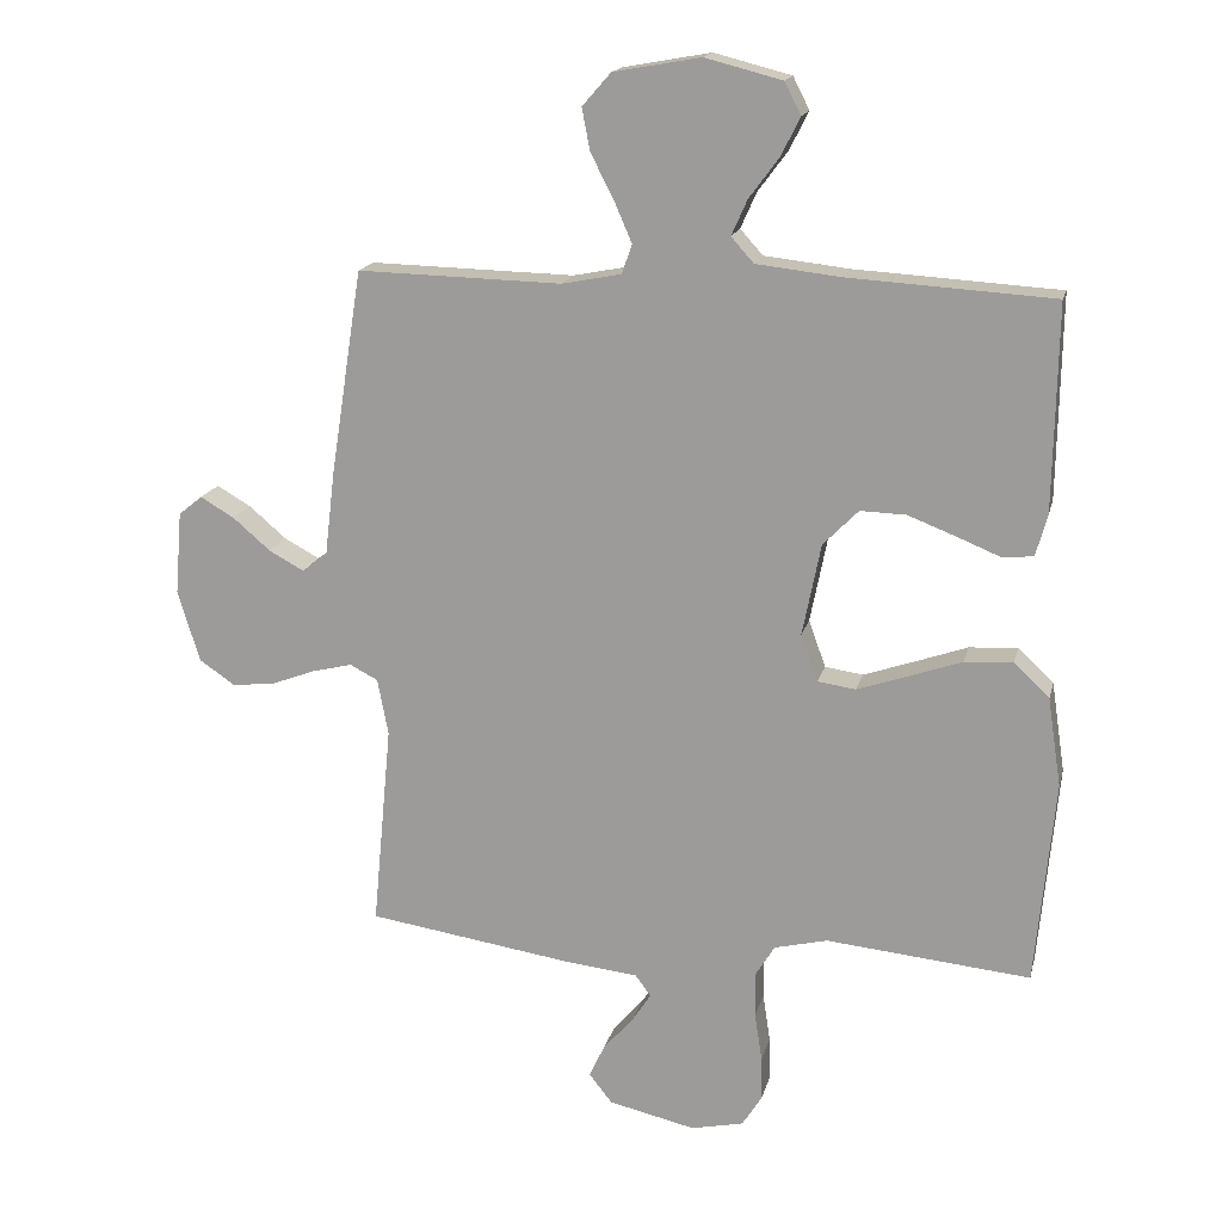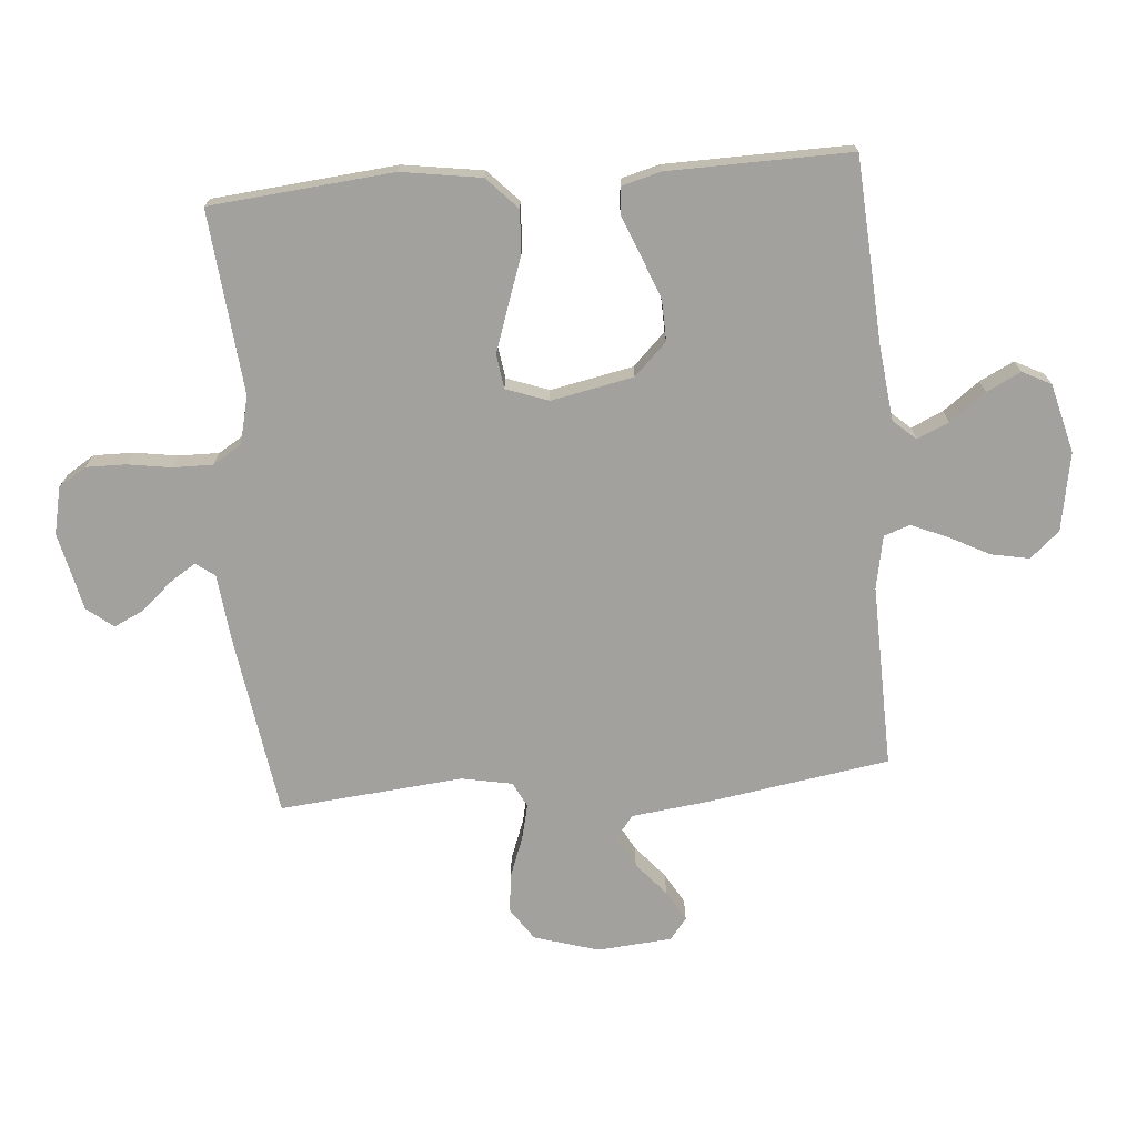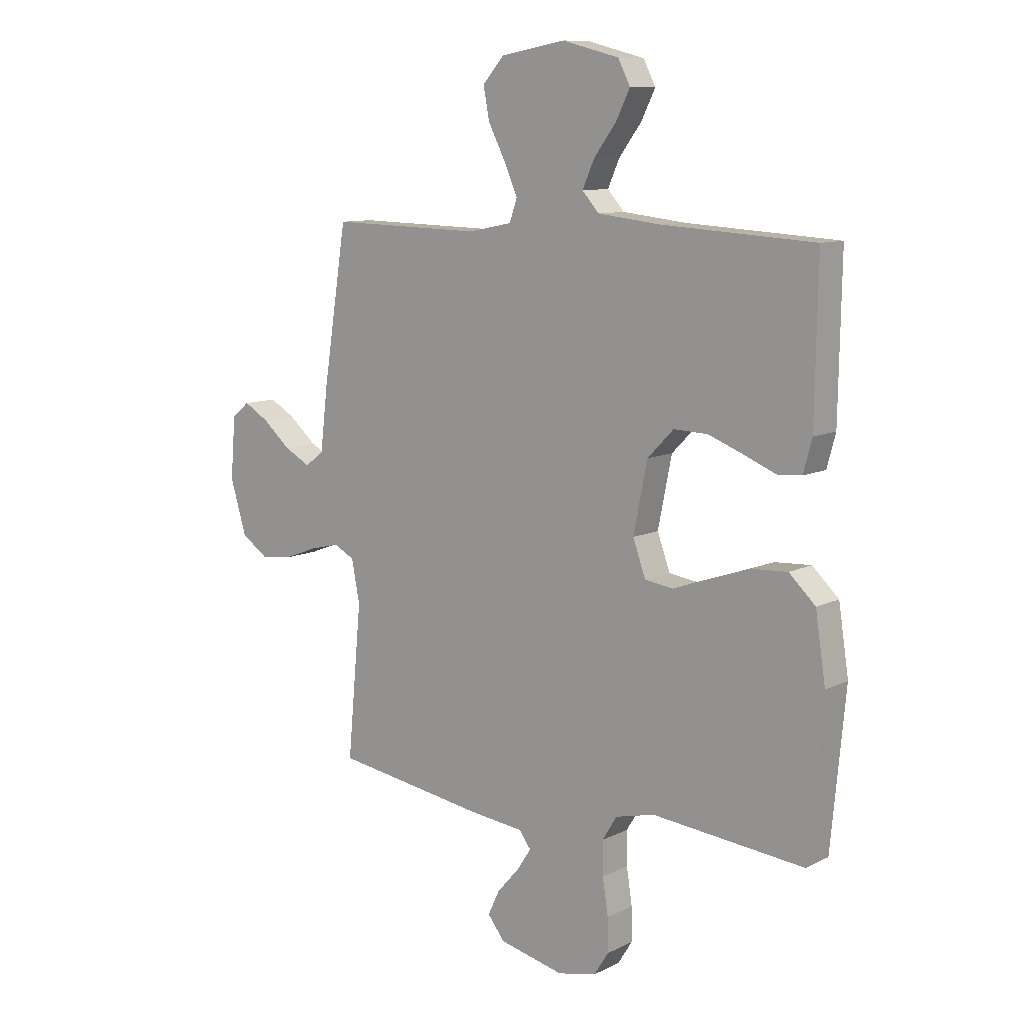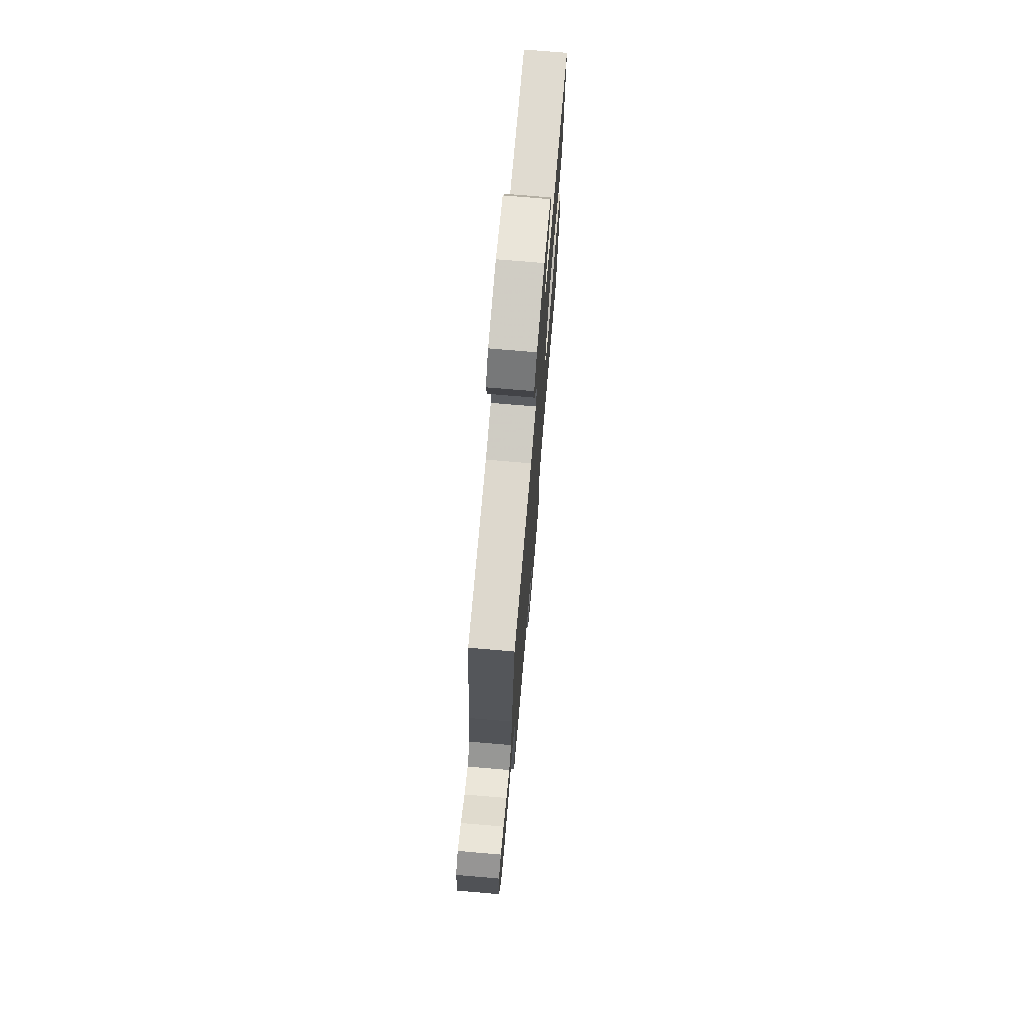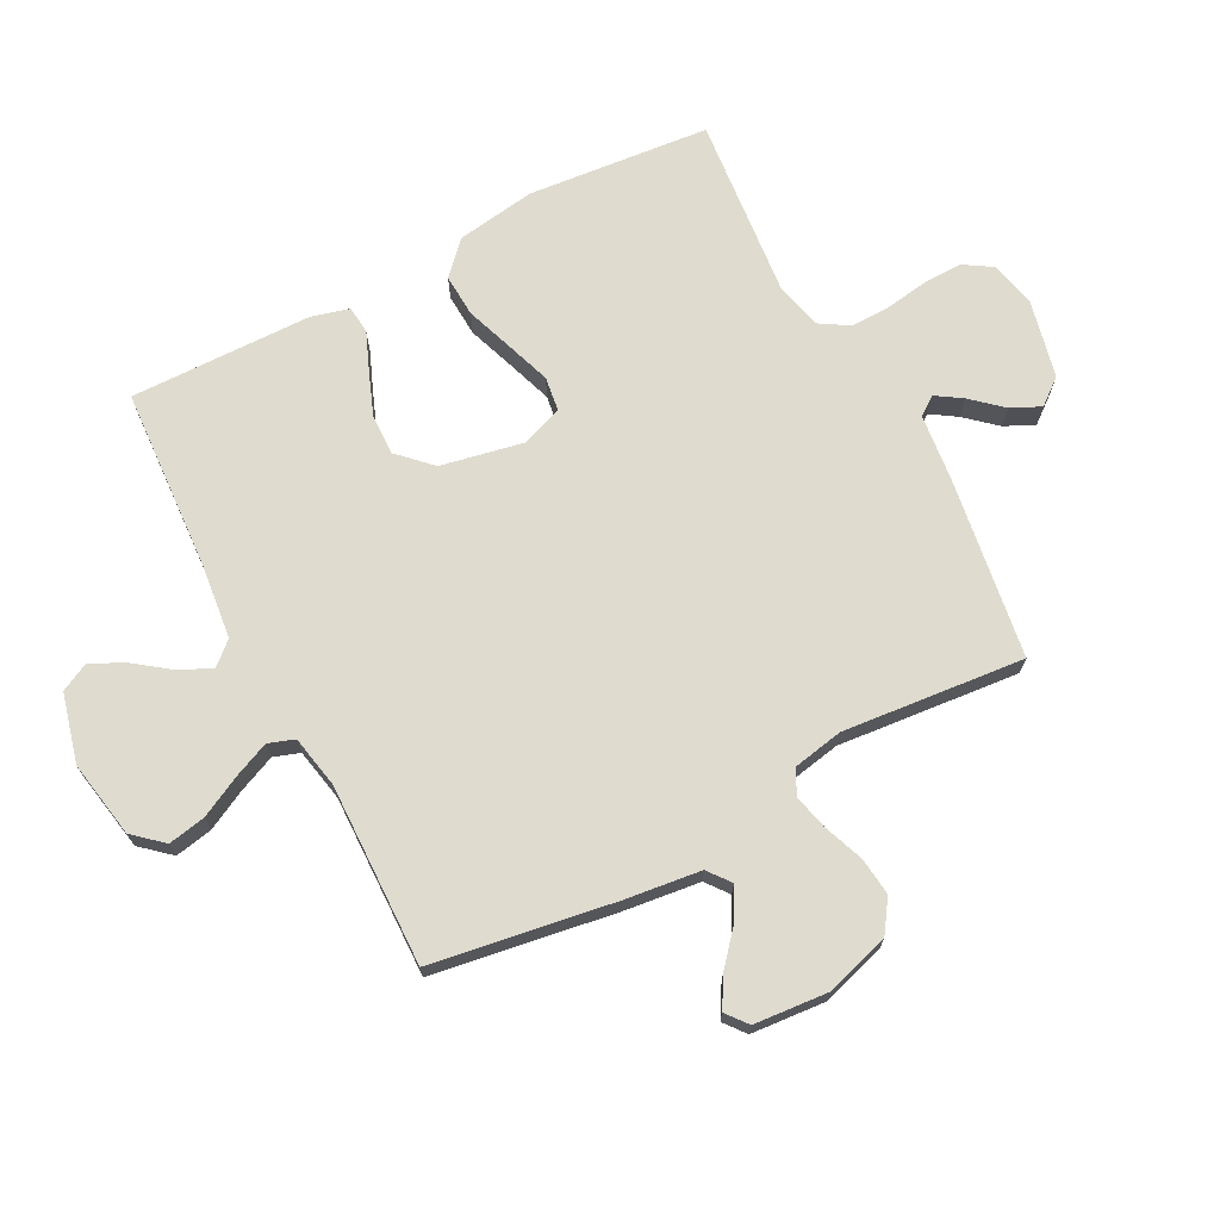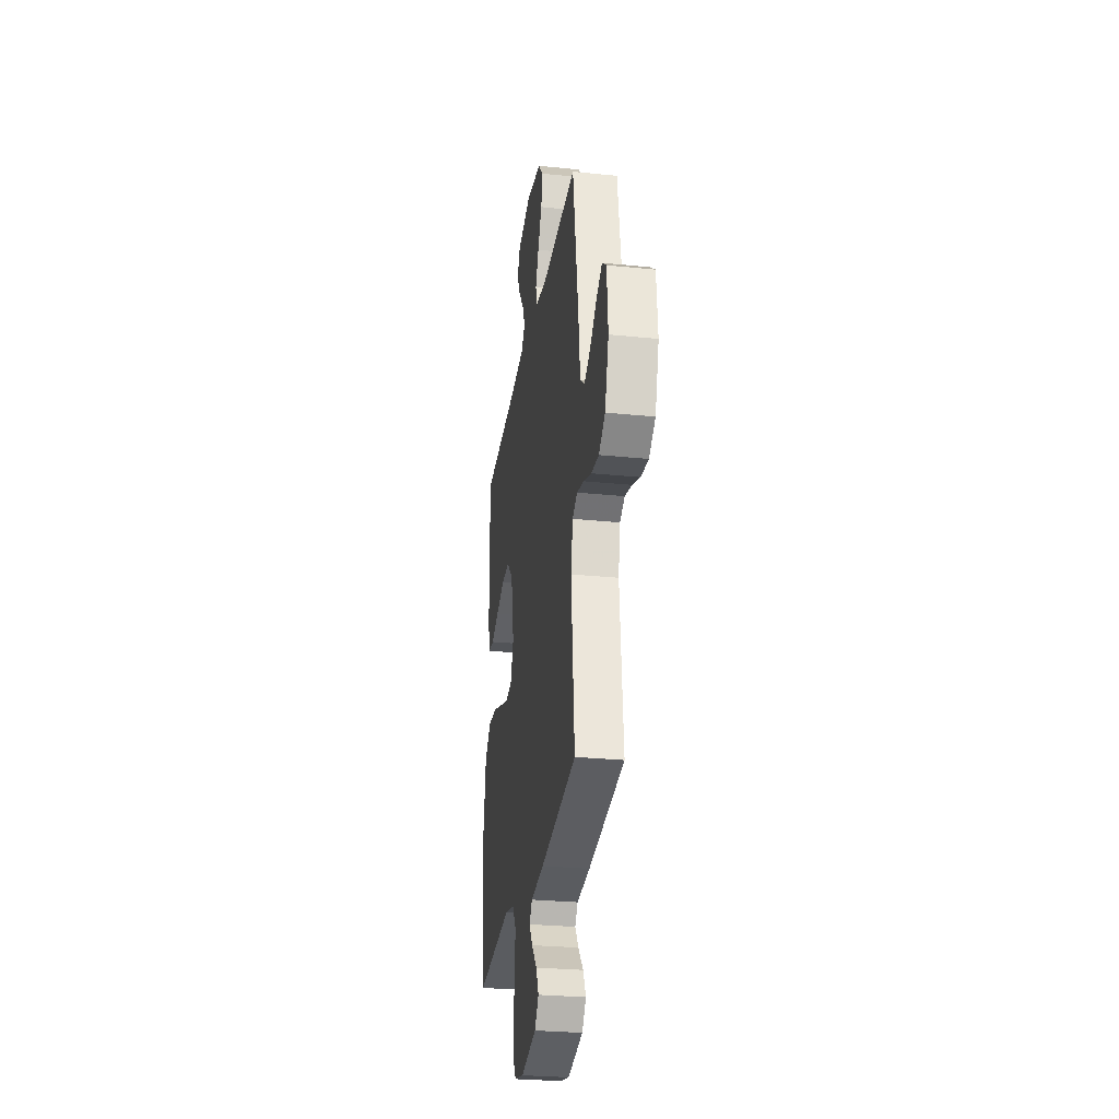
<metadata>
{"format":"obj","ext":"obj","renderer":"f3d","projection":"perspective","resolution":1024,"background":"white","views":[{"elev":16.8,"azim":-166.8,"up":"+Z"},{"elev":-72.0,"azim":-85.2,"up":"+Y"},{"elev":10.1,"azim":-140.9,"up":"+Z"},{"elev":73.5,"azim":94.9,"up":"+Z"},{"elev":70.4,"azim":62.4,"up":"+Y"},{"elev":-28.2,"azim":81.2,"up":"+Z"}]}
</metadata>
<code>
v -0.5 0.07 0.5
v -0.2 0.07 0.518
v -0.075 0.07 0.532
v -0.042 0.07 0.569
v -0.065 0.07 0.621
v -0.109 0.07 0.68
v -0.137 0.07 0.736
v -0.113 0.07 0.783
v 0 0.07 0.812
v 0.128 0.07 0.789
v 0.17 0.07 0.741
v 0.158 0.07 0.679
v 0.124 0.07 0.613
v 0.098 0.07 0.553
v 0.113 0.07 0.51
v 0.2 0.07 0.493
v 0.5 0.07 0.5
v 0.547 0.07 0.2
v 0.562 0.07 0.075
v 0.599 0.07 0.046
v 0.651 0.07 0.074
v 0.706 0.07 0.121
v 0.756 0.07 0.15
v 0.791 0.07 0.122
v 0.801 0.07 0
v 0.769 0.07 -0.106
v 0.716 0.07 -0.142
v 0.653 0.07 -0.135
v 0.587 0.07 -0.11
v 0.529 0.07 -0.096
v 0.488 0.07 -0.117
v 0.472 0.07 -0.2
v 0.5 0.07 -0.5
v 0.2 0.07 -0.545
v 0.09 0.07 -0.557
v 0.067 0.07 -0.588
v 0.095 0.07 -0.631
v 0.139 0.07 -0.681
v 0.162 0.07 -0.73
v 0.128 0.07 -0.773
v 0 0.07 -0.802
v -0.077 0.07 -0.785
v -0.106 0.07 -0.739
v -0.105 0.07 -0.674
v -0.094 0.07 -0.603
v -0.093 0.07 -0.537
v -0.122 0.07 -0.49
v -0.2 0.07 -0.471
v -0.5 0.07 -0.5
v -0.528 0.07 -0.2
v -0.508 0.07 -0.069
v -0.456 0.07 -0.02
v -0.385 0.07 -0.024
v -0.306 0.07 -0.052
v -0.233 0.07 -0.077
v -0.177 0.07 -0.069
v -0.152 0.07 0
v -0.179 0.07 0.135
v -0.231 0.07 0.188
v -0.298 0.07 0.186
v -0.368 0.07 0.159
v -0.432 0.07 0.133
v -0.478 0.07 0.137
v -0.495 0.07 0.2
v -0.5 0 0.5
v -0.2 0 0.518
v -0.075 0 0.532
v -0.042 0 0.569
v -0.065 0 0.621
v -0.109 0 0.68
v -0.137 0 0.736
v -0.113 0 0.783
v 0 0 0.812
v 0.128 0 0.789
v 0.17 0 0.741
v 0.158 0 0.679
v 0.124 0 0.613
v 0.098 0 0.553
v 0.113 0 0.51
v 0.2 0 0.493
v 0.5 0 0.5
v 0.547 0 0.2
v 0.562 0 0.075
v 0.599 0 0.046
v 0.651 0 0.074
v 0.706 0 0.121
v 0.756 0 0.15
v 0.791 0 0.122
v 0.801 0 0
v 0.769 0 -0.106
v 0.716 0 -0.142
v 0.653 0 -0.135
v 0.587 0 -0.11
v 0.529 0 -0.096
v 0.488 0 -0.117
v 0.472 0 -0.2
v 0.5 0 -0.5
v 0.2 0 -0.545
v 0.09 0 -0.557
v 0.067 0 -0.588
v 0.095 0 -0.631
v 0.139 0 -0.681
v 0.162 0 -0.73
v 0.128 0 -0.773
v 0 0 -0.802
v -0.077 0 -0.785
v -0.106 0 -0.739
v -0.105 0 -0.674
v -0.094 0 -0.603
v -0.093 0 -0.537
v -0.122 0 -0.49
v -0.2 0 -0.471
v -0.5 0 -0.5
v -0.528 0 -0.2
v -0.508 0 -0.069
v -0.456 0 -0.02
v -0.385 0 -0.024
v -0.306 0 -0.052
v -0.233 0 -0.077
v -0.177 0 -0.069
v -0.152 0 0
v -0.179 0 0.135
v -0.231 0 0.188
v -0.298 0 0.186
v -0.368 0 0.159
v -0.432 0 0.133
v -0.478 0 0.137
v -0.495 0 0.2
f 61 62 63 64
f 60 61 64 1
f 59 60 1 2
f 58 59 2 3
f 57 58 3 4
f 51 52 53 54
f 51 54 55
f 48 49 50 51
f 47 48 51 55
f 46 47 55 56
f 42 43 44 45
f 42 45 46
f 41 42 46
f 37 38 39 40
f 36 37 40 41
f 32 33 34 35
f 31 32 35
f 26 27 28 29
f 26 29 30
f 25 26 30
f 24 25 30
f 21 22 23 24
f 20 21 24 30
f 19 20 30 31
f 16 17 18 19
f 15 16 19 31
f 10 11 12 13
f 10 13 14
f 9 10 14
f 8 9 14 15
f 5 6 7 8
f 4 5 8 15
f 41 46 56 57
f 36 41 57 4
f 35 36 4 15
f 15 31 35
f 128 127 126 125
f 65 128 125 124
f 66 65 124 123
f 67 66 123 122
f 68 67 122 121
f 118 117 116 115
f 119 118 115
f 115 114 113 112
f 119 115 112 111
f 120 119 111 110
f 109 108 107 106
f 110 109 106
f 110 106 105
f 104 103 102 101
f 105 104 101 100
f 99 98 97 96
f 99 96 95
f 93 92 91 90
f 94 93 90
f 94 90 89
f 94 89 88
f 88 87 86 85
f 94 88 85 84
f 95 94 84 83
f 83 82 81 80
f 95 83 80 79
f 77 76 75 74
f 78 77 74
f 78 74 73
f 79 78 73 72
f 72 71 70 69
f 79 72 69 68
f 121 120 110 105
f 68 121 105 100
f 79 68 100 99
f 99 95 79
f 1 65 66 2
f 2 66 67 3
f 3 67 68 4
f 4 68 69 5
f 5 69 70 6
f 6 70 71 7
f 7 71 72 8
f 8 72 73 9
f 9 73 74 10
f 10 74 75 11
f 11 75 76 12
f 12 76 77 13
f 13 77 78 14
f 14 78 79 15
f 15 79 80 16
f 16 80 81 17
f 17 81 82 18
f 18 82 83 19
f 19 83 84 20
f 20 84 85 21
f 21 85 86 22
f 22 86 87 23
f 23 87 88 24
f 24 88 89 25
f 25 89 90 26
f 26 90 91 27
f 27 91 92 28
f 28 92 93 29
f 29 93 94 30
f 30 94 95 31
f 31 95 96 32
f 32 96 97 33
f 33 97 98 34
f 34 98 99 35
f 35 99 100 36
f 36 100 101 37
f 37 101 102 38
f 38 102 103 39
f 39 103 104 40
f 40 104 105 41
f 41 105 106 42
f 42 106 107 43
f 43 107 108 44
f 44 108 109 45
f 45 109 110 46
f 46 110 111 47
f 47 111 112 48
f 48 112 113 49
f 49 113 114 50
f 50 114 115 51
f 51 115 116 52
f 52 116 117 53
f 53 117 118 54
f 54 118 119 55
f 55 119 120 56
f 56 120 121 57
f 57 121 122 58
f 58 122 123 59
f 59 123 124 60
f 60 124 125 61
f 61 125 126 62
f 62 126 127 63
f 63 127 128 64
f 64 128 65 1

</code>
